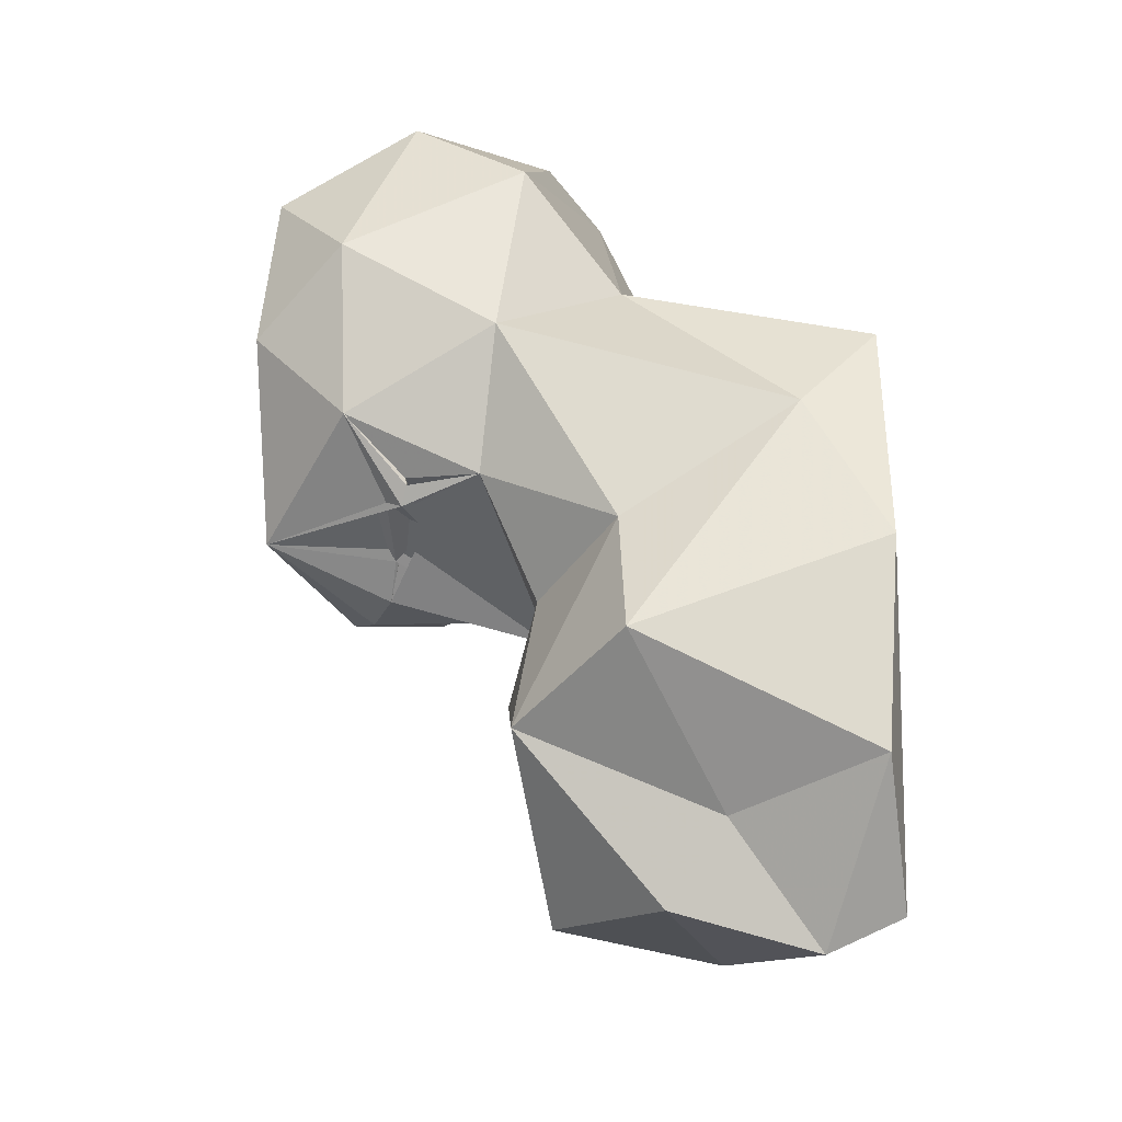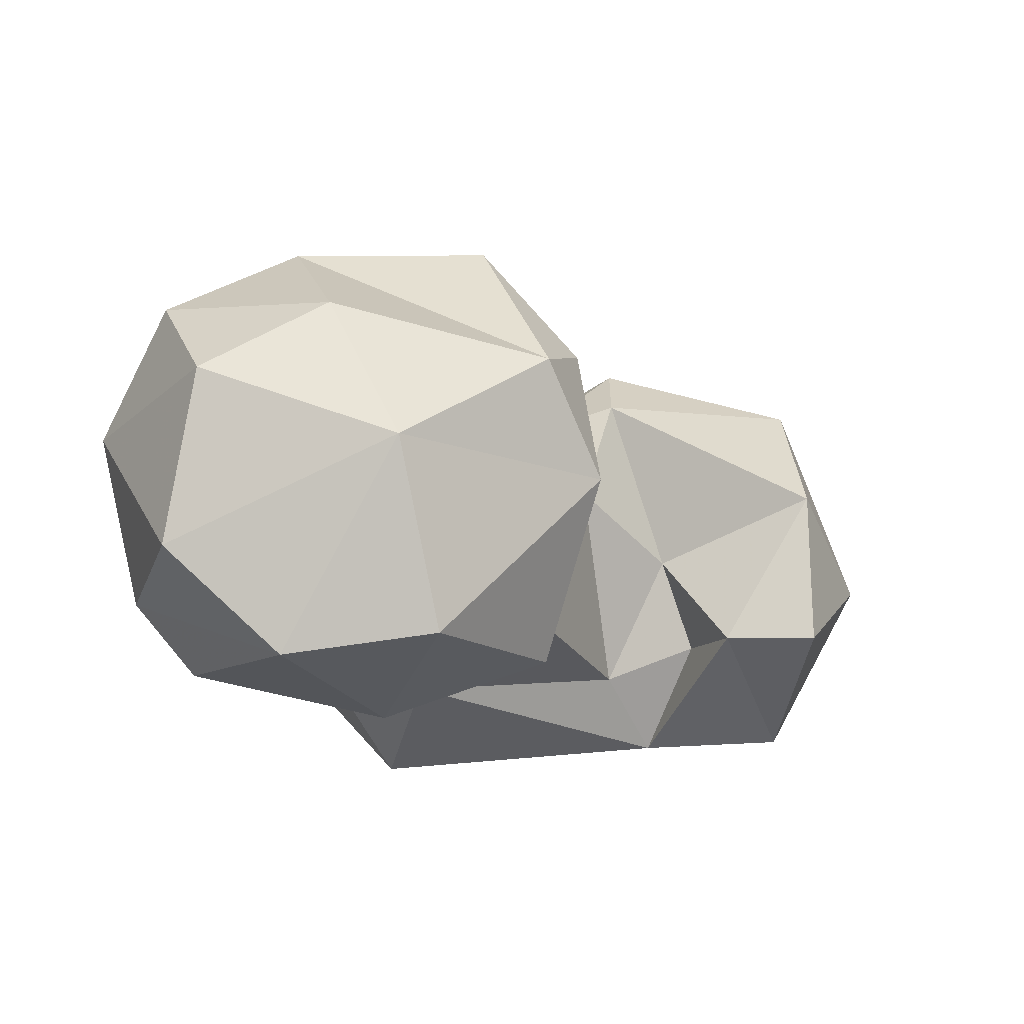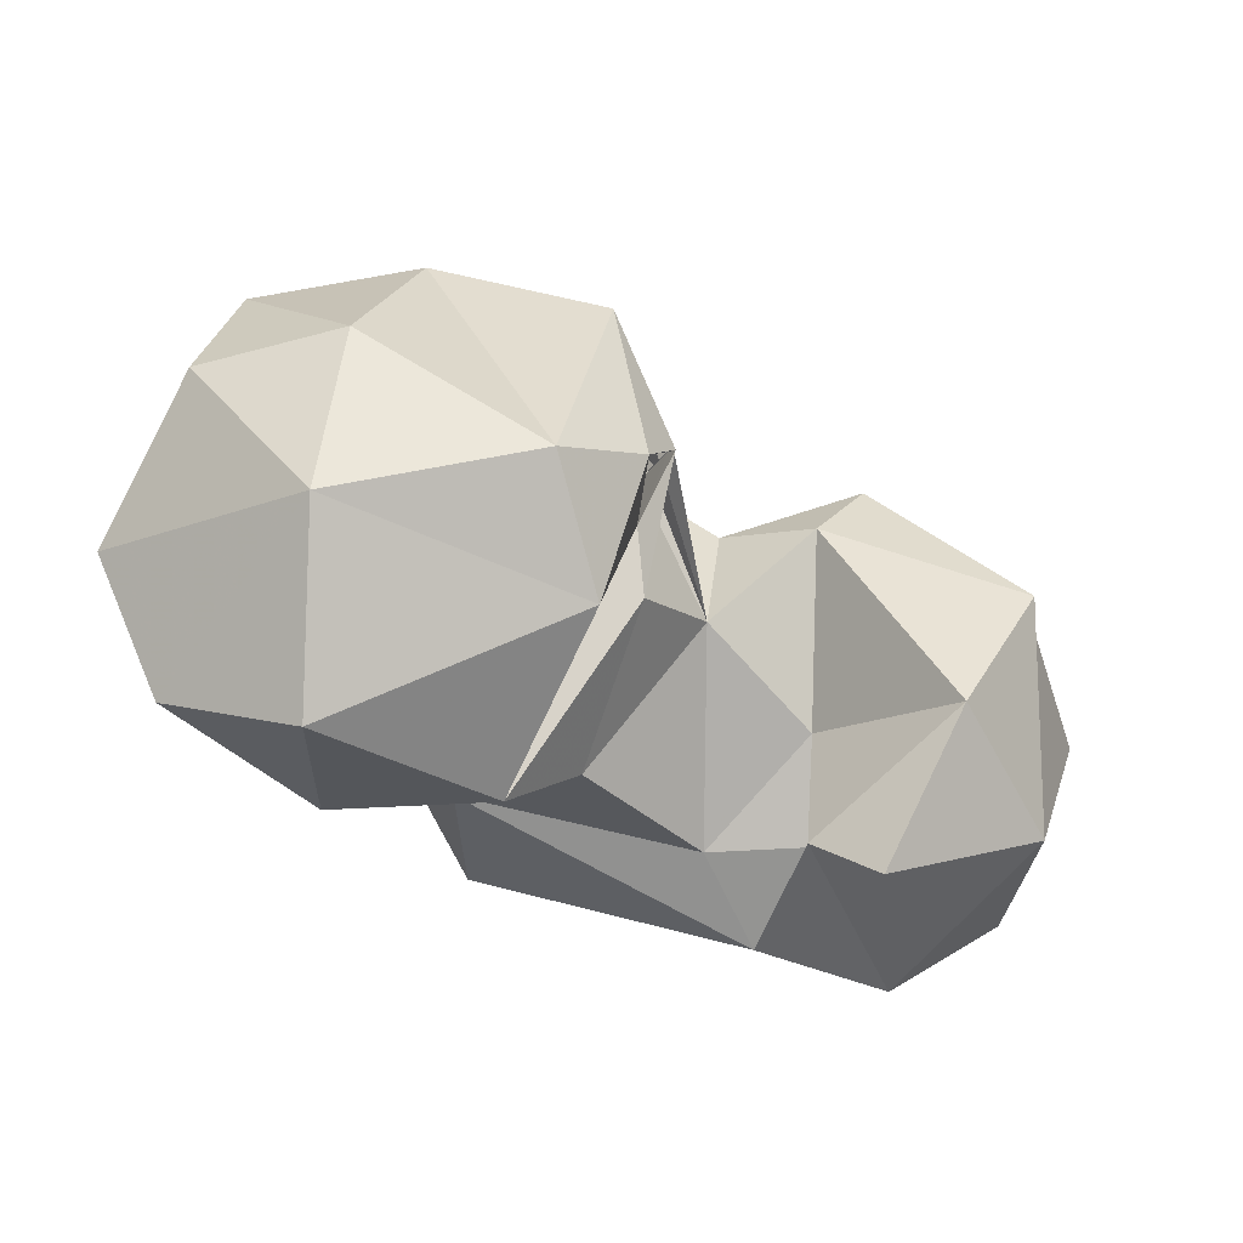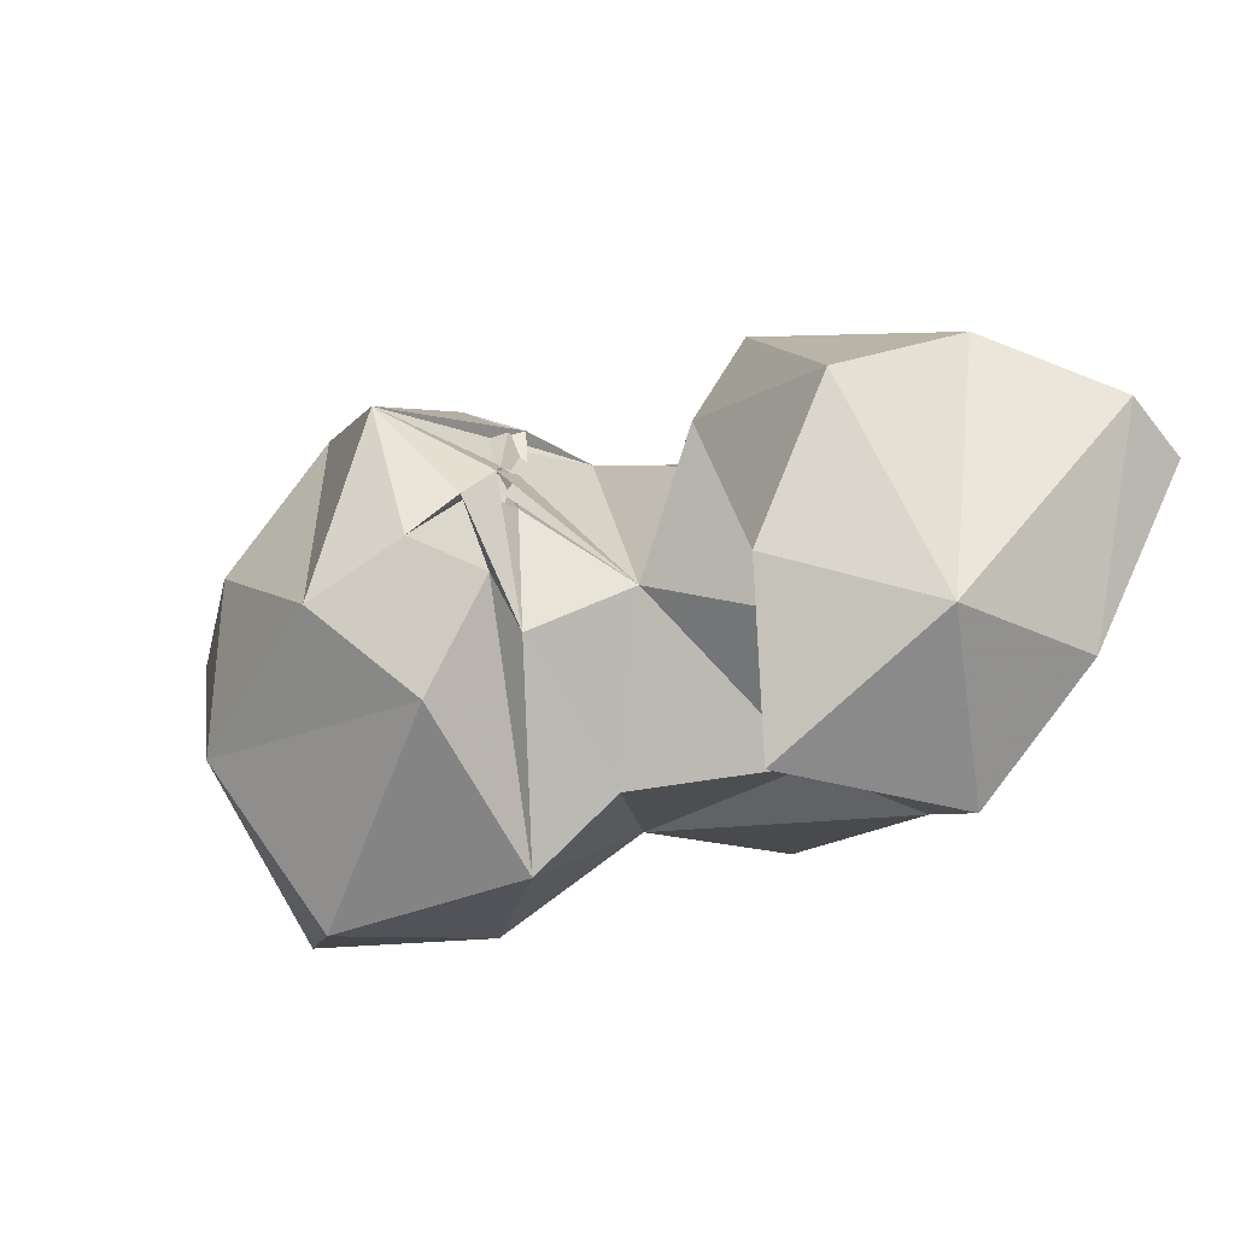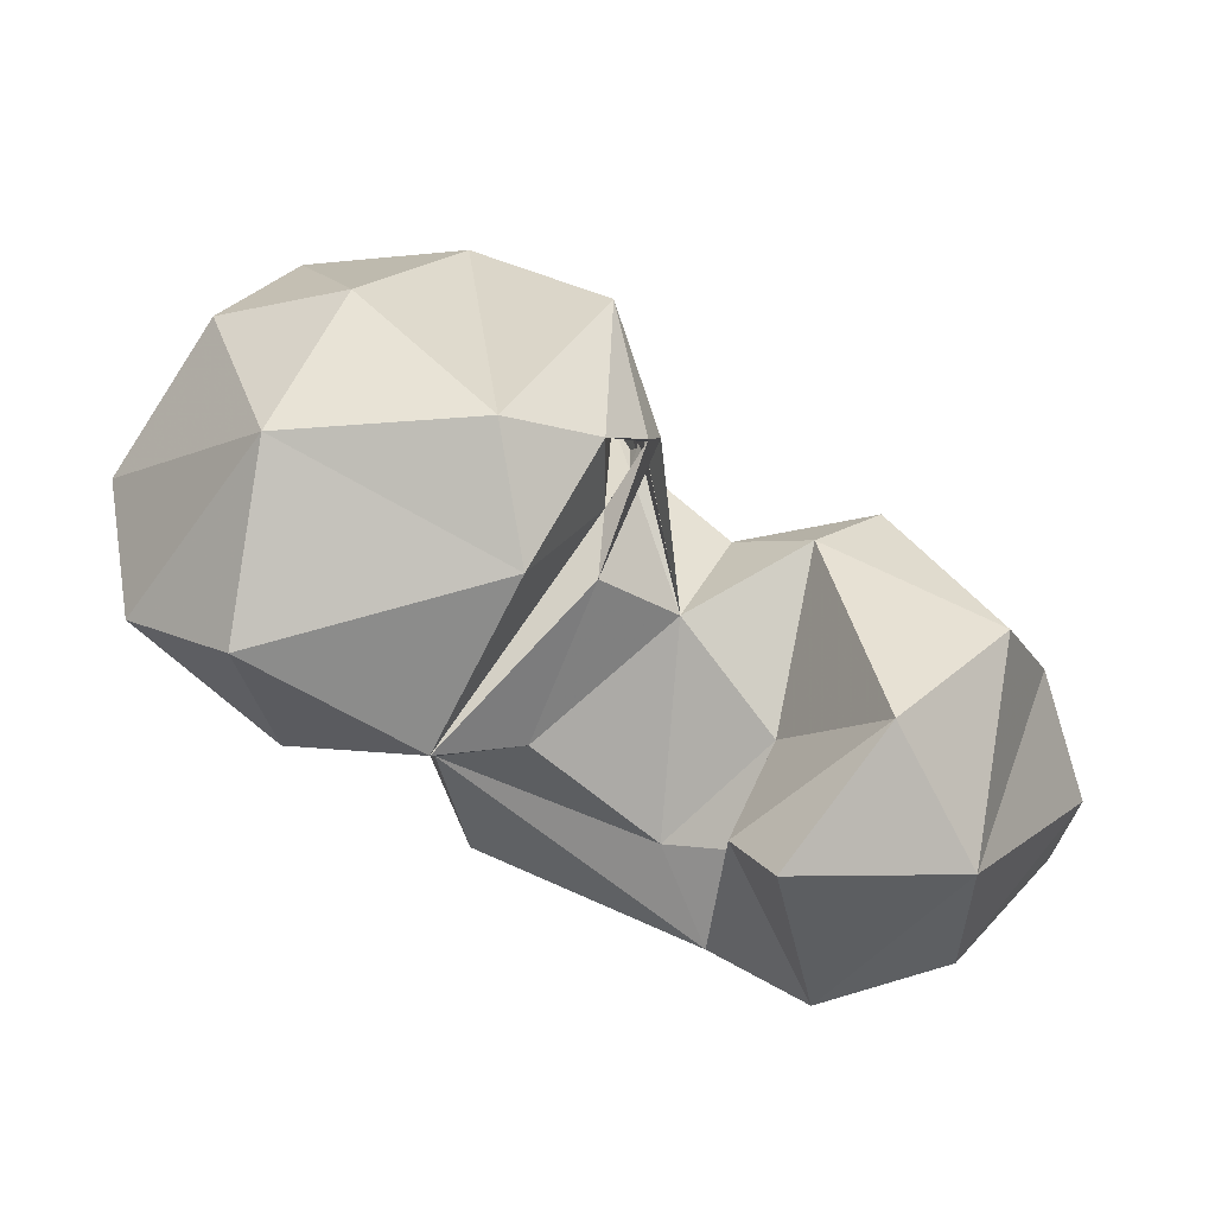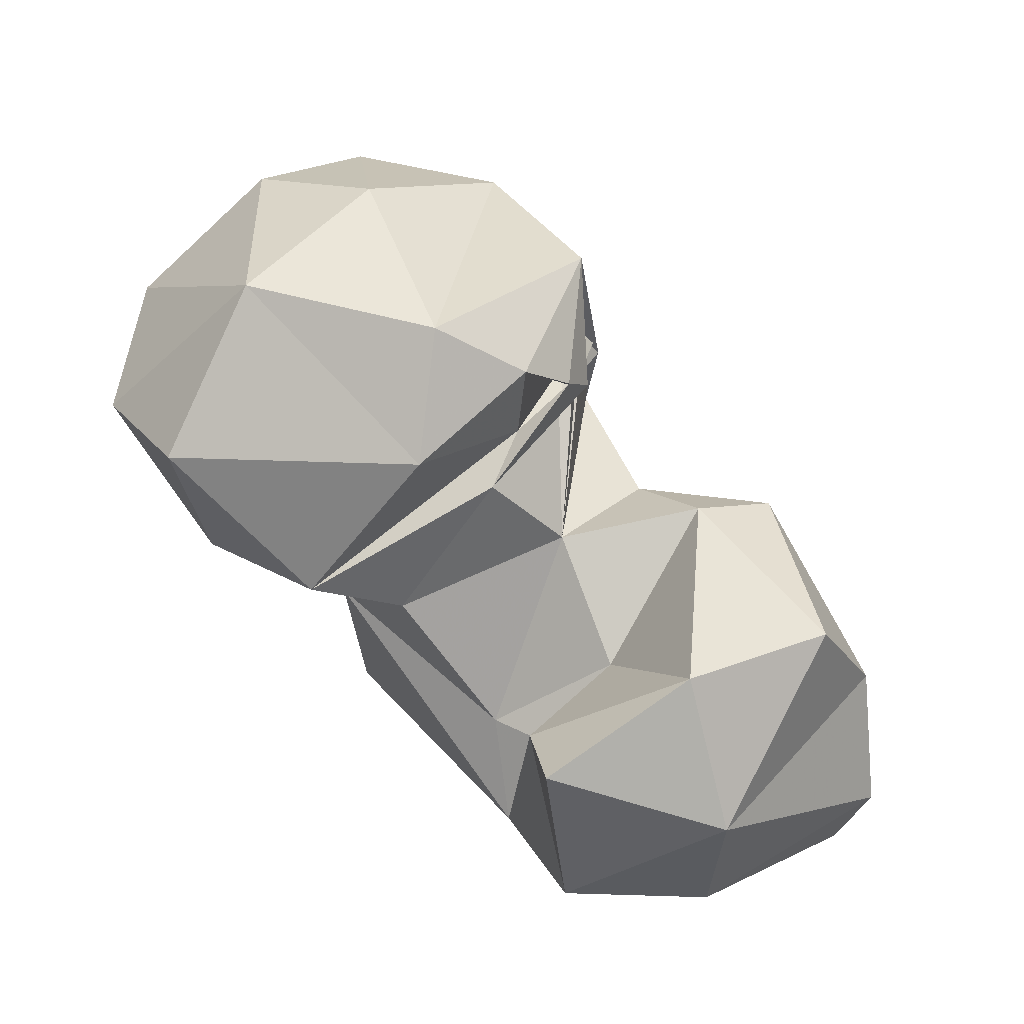
<metadata>
{"format":"obj","ext":"obj","renderer":"f3d","projection":"perspective","resolution":1024,"background":"white","views":[{"elev":34.0,"azim":86.5,"up":"+Y"},{"elev":25.2,"azim":-63.6,"up":"+Z"},{"elev":27.7,"azim":-31.2,"up":"+Z"},{"elev":-72.6,"azim":53.5,"up":"+Y"},{"elev":25.2,"azim":-15.5,"up":"+Z"},{"elev":-61.6,"azim":-11.1,"up":"+Y"}]}
</metadata>
<code>
v 345.6 65.81 13.85
v 329.5 61.92 14.37
v 334.2 69.32 17.38
v 323.5 75.74 13.07
v 334.7 90.91 12.65
v 323.7 103.6 14.19
v 305.7 101.3 12.93
v 341.7 109.3 14.34
v 316.7 116.3 12.52
v 361.9 80.37 14.65
v 358 96.69 16.65
v 326.5 114.9 21.32
v 363.9 78.05 22.31
v 329.3 72.89 24.62
v 319.9 79.52 23.43
v 300.8 94.53 28.04
v 343.6 57.95 28.68
v 298.6 108.9 33.63
v 322.2 65.8 31.18
v 348.2 104.5 39.71
v 323.5 55.83 32.95
v 355.3 87.72 30.75
v 306.5 116.1 36.89
v 330.8 77.59 34.32
v 359.7 80.42 36.67
v 307.1 80.69 35.51
v 336.4 61.91 43.78
v 285.1 90.1 33.8
v 323.2 84.58 45.28
v 334.4 107.4 39.37
v 296.9 76.86 37.88
v 278.9 109.7 37.06
v 316.7 118.8 50.05
v 351.2 70.77 46.62
v 279.5 80.28 49.04
v 271.7 93.98 47.07
v 346.2 91.83 50.2
v 314.1 81.21 51.69
v 280.8 118 42.75
v 299.1 126.5 46.29
v 315.9 85.36 56.87
v 337.7 87.76 50.1
v 332.1 96.25 46.96
v 325.1 106.8 52.13
v 305.6 74.73 56.18
v 272.5 107.9 55.74
v 288.9 126.8 57.1
v 284.6 87.25 67.2
v 315 81.99 65.4
v 324.8 103.1 59.85
v 320.7 111.5 65.18
v 307.8 123.4 64.88
v 320.5 92.74 57.25
v 320.7 87.77 62.15
v 321.2 101.8 58.84
v 322.2 98.57 57.66
v 319.7 95.78 73.69
v 324.1 105.1 59.3
v 294.1 121 71.46
v 320.2 85.79 63.24
v 322.8 90.36 61.34
v 322.3 94.94 60.69
v 323.3 105.4 59.37
v 320.9 101.7 63.98
v 304.7 80.52 69.17
v 324 103.1 61.34
v 283.6 110 70.59
v 309.8 113.9 73.87
v 295.7 101.4 75
f 65 68 69
f 51 68 57
f 46 48 67
f 49 60 57
f 49 57 65
f 47 59 52
f 29 61 55
f 49 61 54
f 45 65 48
f 50 58 51
f 50 56 66
f 29 55 62
f 57 61 62
f 53 62 61
f 56 62 66
f 41 55 49
f 44 51 63
f 51 58 63
f 56 63 58
f 44 63 55
f 56 64 63
f 57 68 65
f 44 50 57
f 29 56 61
f 53 61 56
f 29 62 53
f 38 60 41
f 41 60 54
f 24 27 42
f 35 45 48
f 33 40 52
f 46 67 47
f 29 44 57
f 41 53 55
f 59 67 69
f 41 54 53
f 29 53 38
f 33 51 44
f 39 47 40
f 44 58 50
f 31 45 35
f 51 66 64
f 32 39 40
f 34 37 42
f 51 52 68
f 39 46 47
f 1 2 3
f 29 42 43
f 50 64 56
f 12 33 30
f 31 41 45
f 6 9 8
f 27 34 42
f 15 26 16
f 30 33 44
f 36 46 39
f 30 43 37
f 49 54 60
f 23 40 33
f 59 69 68
f 29 43 44
f 26 38 31
f 20 30 37
f 50 51 64
f 23 32 40
f 24 42 29
f 17 34 27
f 18 32 23
f 26 29 38
f 19 21 27
f 40 47 52
f 8 11 10
f 28 36 32
f 20 37 22
f 38 54 61
f 31 38 41
f 48 65 69
f 53 56 55
f 28 35 36
f 18 28 32
f 30 44 43
f 11 20 22
f 28 31 35
f 17 25 34
f 12 23 33
f 8 9 12
f 13 25 17
f 2 21 19
f 14 19 24
f 1 8 10
f 38 61 60
f 9 23 12
f 16 28 18
f 15 24 29
f 7 16 18
f 17 27 21
f 14 24 15
f 16 26 31
f 36 48 46
f 2 17 21
f 55 64 62
f 10 11 13
f 9 18 23
f 15 29 26
f 50 66 57
f 11 22 13
f 4 14 15
f 37 43 42
f 57 60 61
f 2 4 3
f 62 64 66
f 33 52 51
f 4 15 16
f 2 19 4
f 1 5 8
f 13 22 25
f 3 4 5
f 51 57 66
f 38 53 54
f 52 59 68
f 35 48 36
f 1 10 13
f 5 6 8
f 16 31 28
f 8 20 11
f 47 67 59
f 49 55 61
f 4 19 14
f 32 36 39
f 45 49 65
f 1 13 17
f 4 16 7
f 22 37 25
f 55 63 64
f 56 57 62
f 4 6 5
f 41 49 45
f 48 69 67
f 19 27 24
f 4 7 9
f 44 55 56
f 8 12 20
f 4 9 6
f 1 17 2
f 29 57 56
f 7 18 9
f 44 56 58
f 25 37 34
f 12 30 20
f 1 3 5

</code>
